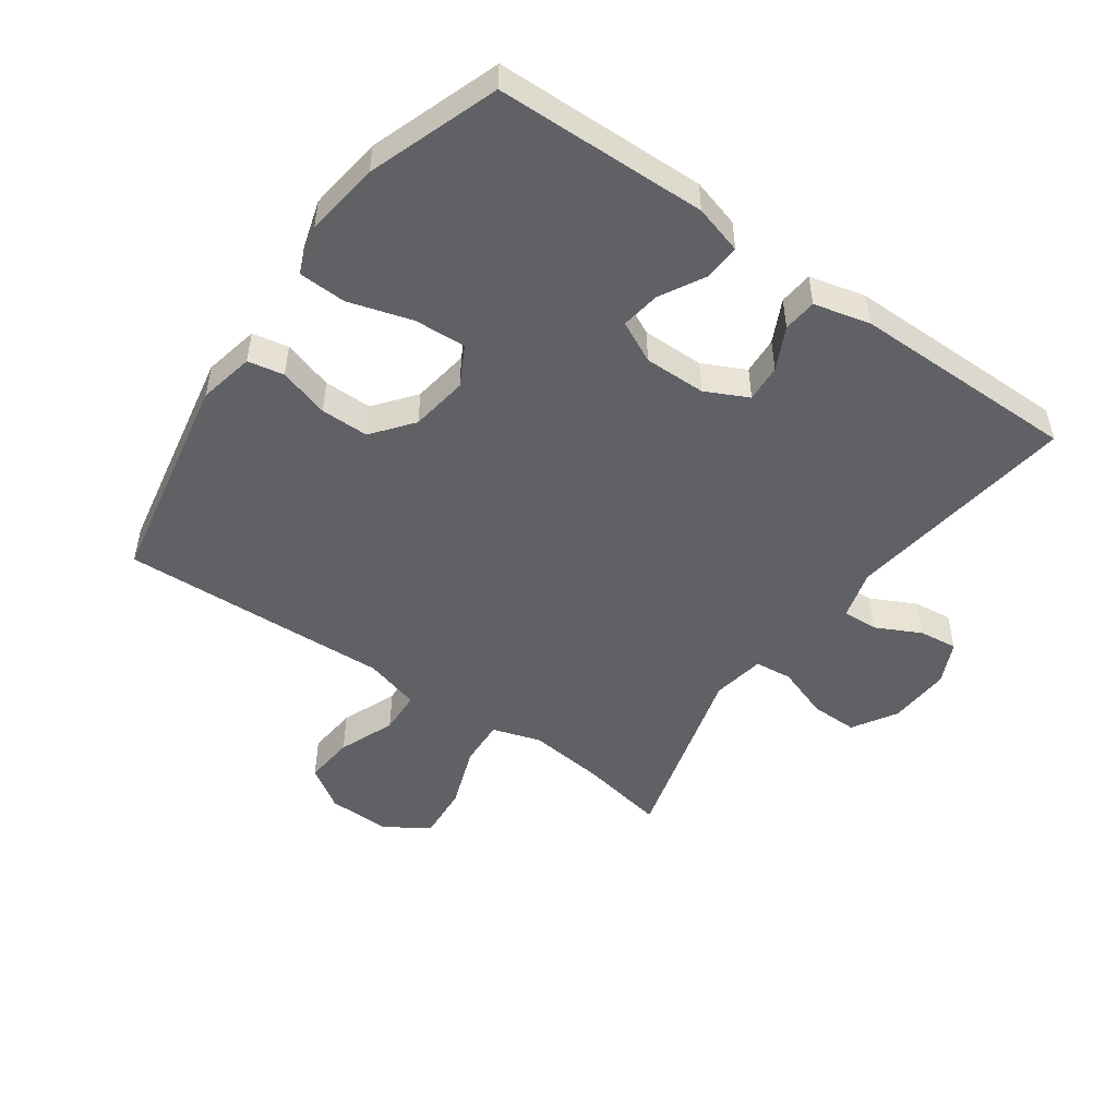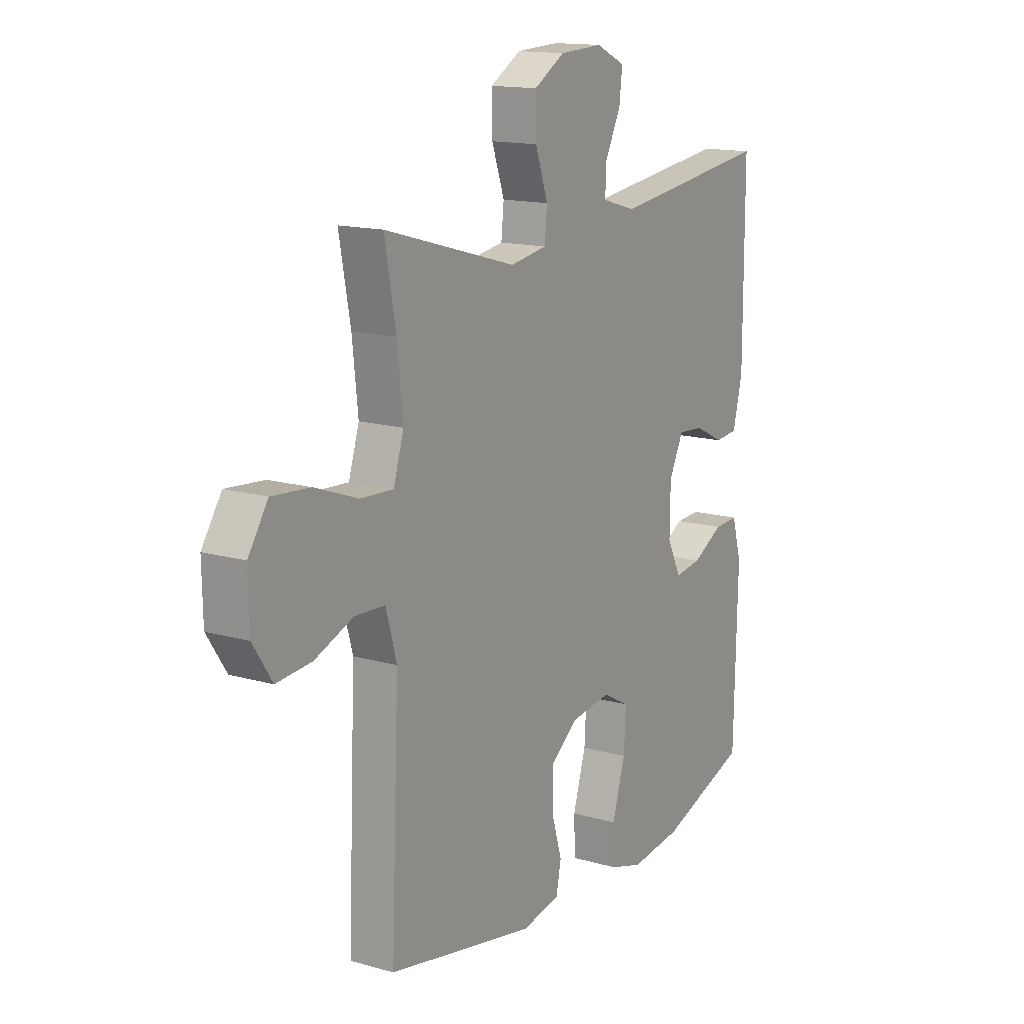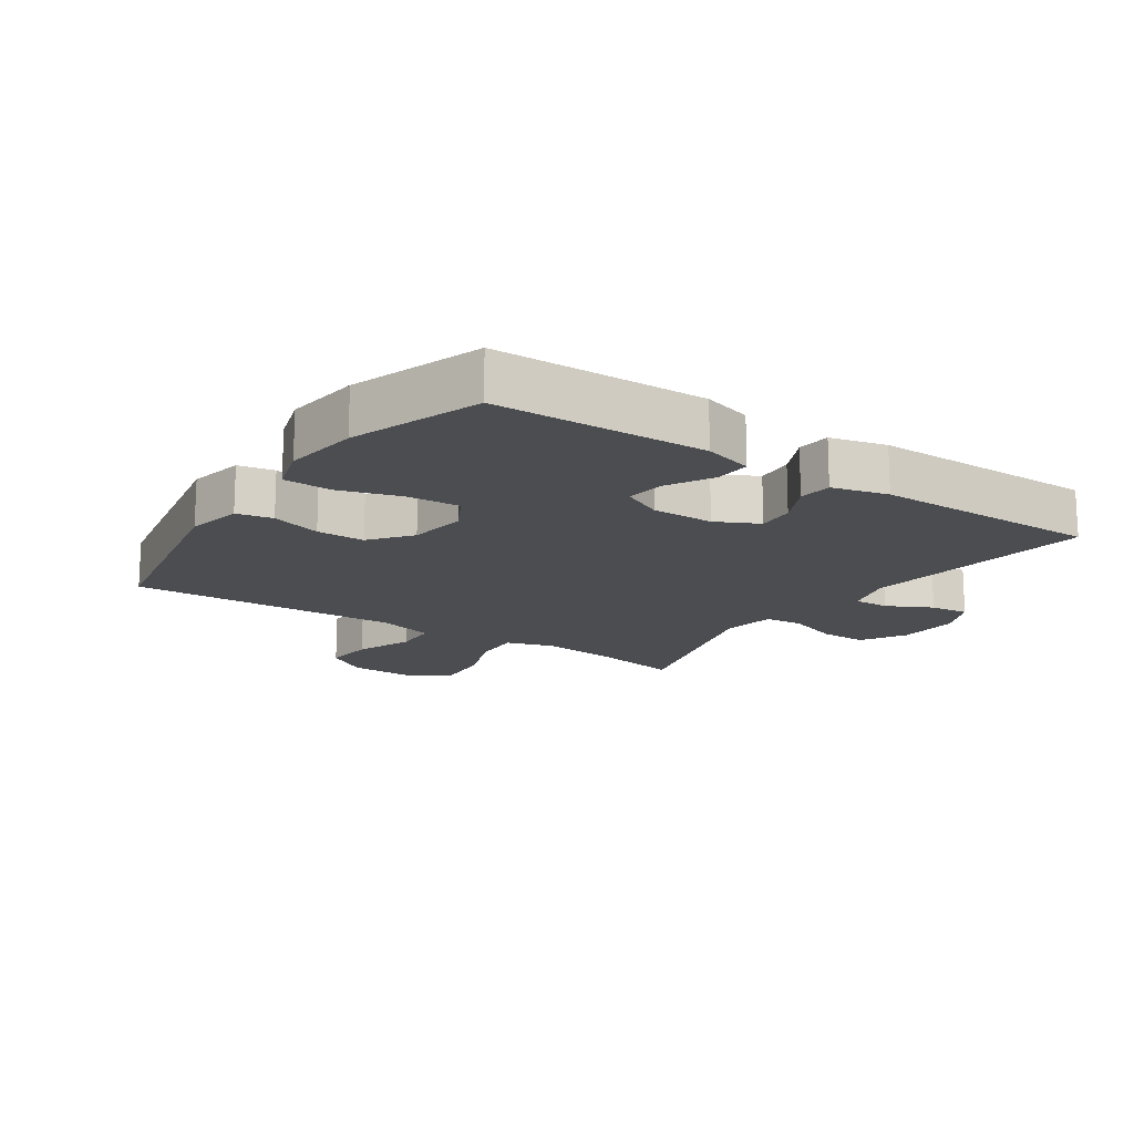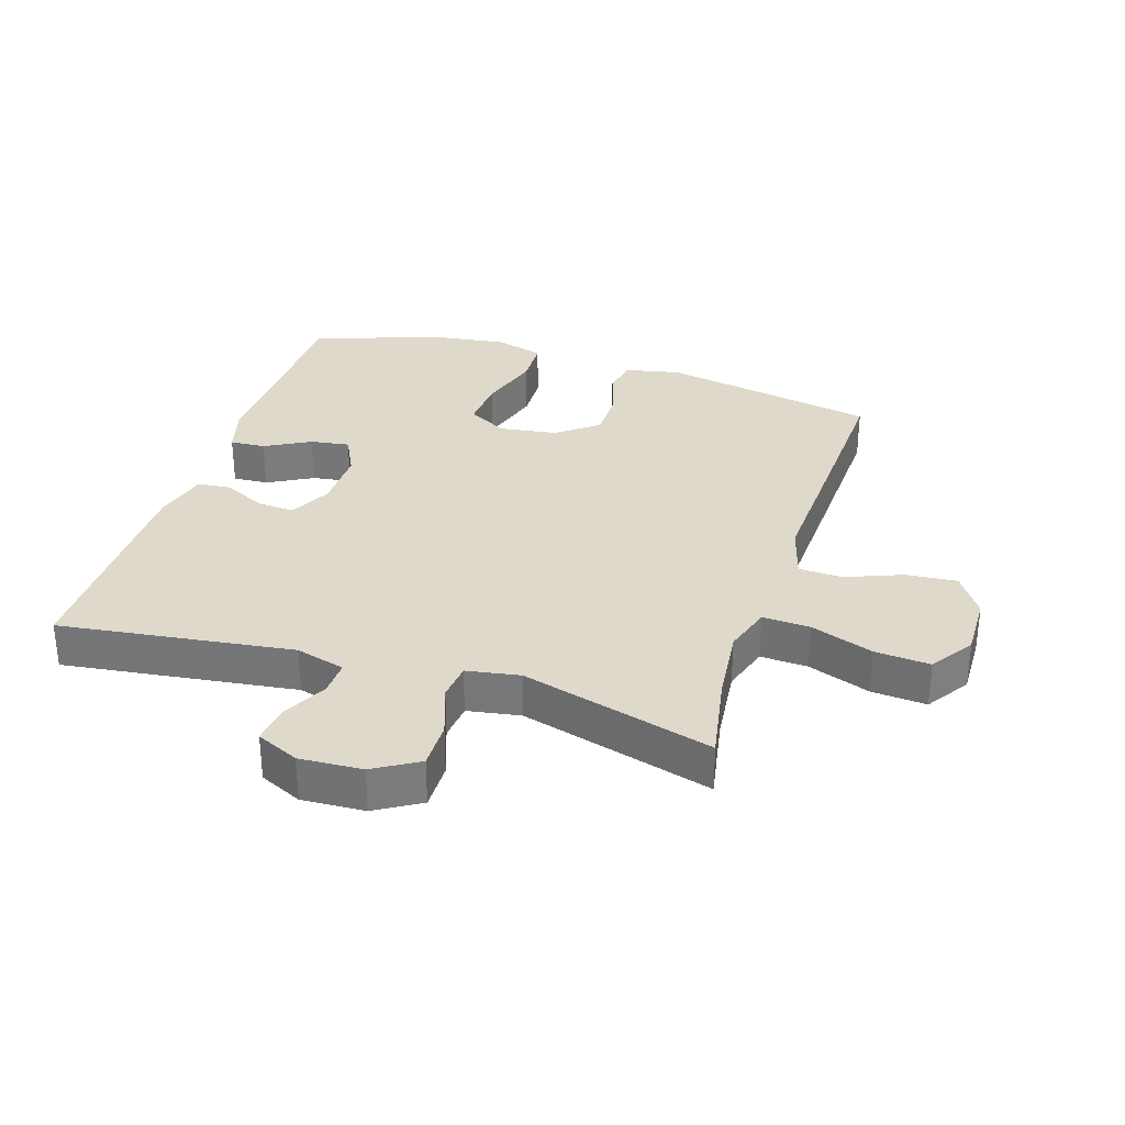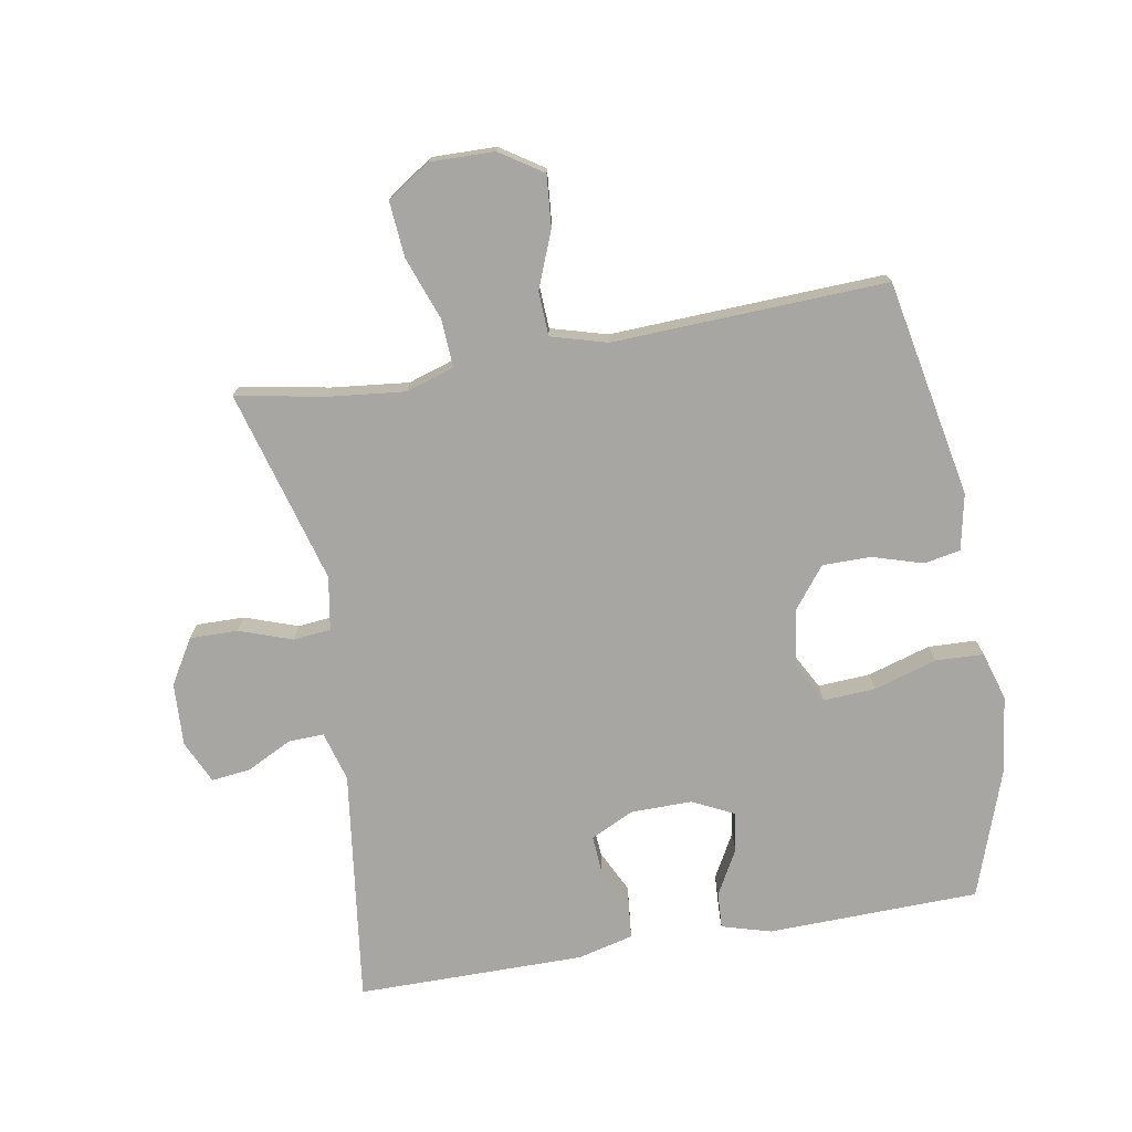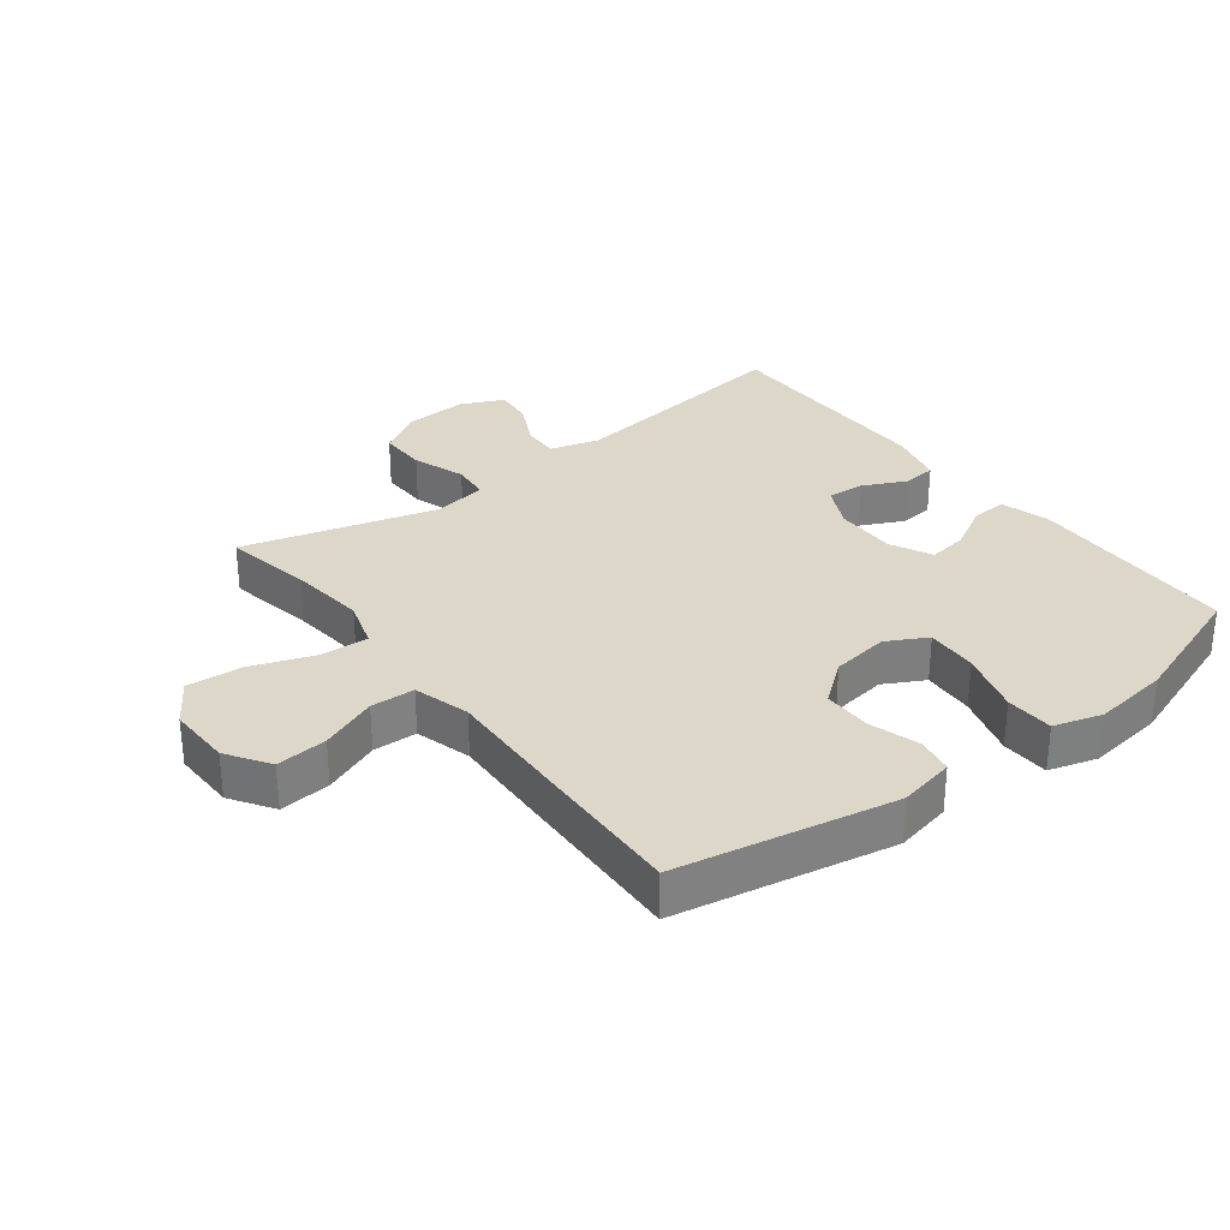
<metadata>
{"format":"obj","ext":"obj","renderer":"f3d","projection":"perspective","resolution":1024,"background":"white","views":[{"elev":-49.4,"azim":-125.4,"up":"+Y"},{"elev":14.7,"azim":121.8,"up":"+Z"},{"elev":-15.8,"azim":-124.1,"up":"+Y"},{"elev":31.7,"azim":17.6,"up":"+Y"},{"elev":-74.1,"azim":99.9,"up":"+Y"},{"elev":30.9,"azim":142.4,"up":"+Y"}]}
</metadata>
<code>
v 0.5 0.07 0.5
v 0.474 0.07 0.361
v 0.461 0.07 0.241
v 0.485 0.07 0.165
v 0.56 0.07 0.169
v 0.659 0.07 0.205
v 0.746 0.07 0.212
v 0.791 0.07 0.144
v 0.789 0.07 0.044
v 0.745 0.07 -0.023
v 0.665 0.07 -0.016
v 0.576 0.07 0.019
v 0.507 0.07 0.016
v 0.482 0.07 -0.072
v 0.488 0.07 -0.208
v 0.5 0.07 -0.5
v 0.16 0.07 -0.566
v 0.072 0.07 -0.548
v 0.061 0.07 -0.491
v 0.085 0.07 -0.412
v 0.085 0.07 -0.336
v 0.021 0.07 -0.286
v -0.07 0.07 -0.273
v -0.133 0.07 -0.307
v -0.128 0.07 -0.389
v -0.098 0.07 -0.488
v -0.101 0.07 -0.563
v -0.177 0.07 -0.586
v -0.296 0.07 -0.571
v -0.5 0.07 -0.5
v -0.508 0.07 -0.168
v -0.486 0.07 -0.091
v -0.43 0.07 -0.094
v -0.359 0.07 -0.133
v -0.297 0.07 -0.142
v -0.265 0.07 -0.077
v -0.266 0.07 0.02
v -0.299 0.07 0.087
v -0.358 0.07 0.083
v -0.425 0.07 0.05
v -0.478 0.07 0.055
v -0.5 0.07 0.143
v -0.5 0.07 0.5
v -0.132 0.07 0.452
v -0.054 0.07 0.474
v -0.056 0.07 0.53
v -0.092 0.07 0.601
v -0.099 0.07 0.662
v -0.032 0.07 0.693
v 0.067 0.07 0.688
v 0.137 0.07 0.646
v 0.136 0.07 0.571
v 0.107 0.07 0.488
v 0.113 0.07 0.429
v 0.197 0.07 0.415
v 0.5 0 0.5
v 0.474 0 0.361
v 0.461 0 0.241
v 0.485 0 0.165
v 0.56 0 0.169
v 0.659 0 0.205
v 0.746 0 0.212
v 0.791 0 0.144
v 0.789 0 0.044
v 0.745 0 -0.023
v 0.665 0 -0.016
v 0.576 0 0.019
v 0.507 0 0.016
v 0.482 0 -0.072
v 0.488 0 -0.208
v 0.5 0 -0.5
v 0.16 0 -0.566
v 0.072 0 -0.548
v 0.061 0 -0.491
v 0.085 0 -0.412
v 0.085 0 -0.336
v 0.021 0 -0.286
v -0.07 0 -0.273
v -0.133 0 -0.307
v -0.128 0 -0.389
v -0.098 0 -0.488
v -0.101 0 -0.563
v -0.177 0 -0.586
v -0.296 0 -0.571
v -0.5 0 -0.5
v -0.508 0 -0.168
v -0.486 0 -0.091
v -0.43 0 -0.094
v -0.359 0 -0.133
v -0.297 0 -0.142
v -0.265 0 -0.077
v -0.266 0 0.02
v -0.299 0 0.087
v -0.358 0 0.083
v -0.425 0 0.05
v -0.478 0 0.055
v -0.5 0 0.143
v -0.5 0 0.5
v -0.132 0 0.452
v -0.054 0 0.474
v -0.056 0 0.53
v -0.092 0 0.601
v -0.099 0 0.662
v -0.032 0 0.693
v 0.067 0 0.688
v 0.137 0 0.646
v 0.136 0 0.571
v 0.107 0 0.488
v 0.113 0 0.429
v 0.197 0 0.415
f 50 51 52 53
f 50 53 54
f 49 50 54
f 46 47 48 49
f 45 46 49 54
f 44 45 54
f 41 42 43 44
f 39 40 41 44
f 38 39 44 54
f 37 38 54 55
f 31 32 33 34
f 31 34 35
f 30 31 35
f 29 30 35
f 28 29 35 36
f 25 26 27 28
f 24 25 28 36
f 17 18 19 20
f 17 20 21
f 14 15 16 17
f 13 14 17 21
f 9 10 11 12
f 9 12 13
f 8 9 13
f 5 6 7 8
f 4 5 8 13
f 3 4 13 21
f 37 55 1 2
f 23 24 36 37
f 22 23 37 2
f 2 3 21 22
f 108 107 106 105
f 109 108 105
f 109 105 104
f 104 103 102 101
f 109 104 101 100
f 109 100 99
f 99 98 97 96
f 99 96 95 94
f 109 99 94 93
f 110 109 93 92
f 89 88 87 86
f 90 89 86
f 90 86 85
f 90 85 84
f 91 90 84 83
f 83 82 81 80
f 91 83 80 79
f 75 74 73 72
f 76 75 72
f 72 71 70 69
f 76 72 69 68
f 67 66 65 64
f 68 67 64
f 68 64 63
f 63 62 61 60
f 68 63 60 59
f 76 68 59 58
f 57 56 110 92
f 92 91 79 78
f 57 92 78 77
f 77 76 58 57
f 1 56 57 2
f 2 57 58 3
f 3 58 59 4
f 4 59 60 5
f 5 60 61 6
f 6 61 62 7
f 7 62 63 8
f 8 63 64 9
f 9 64 65 10
f 10 65 66 11
f 11 66 67 12
f 12 67 68 13
f 13 68 69 14
f 14 69 70 15
f 15 70 71 16
f 16 71 72 17
f 17 72 73 18
f 18 73 74 19
f 19 74 75 20
f 20 75 76 21
f 21 76 77 22
f 22 77 78 23
f 23 78 79 24
f 24 79 80 25
f 25 80 81 26
f 26 81 82 27
f 27 82 83 28
f 28 83 84 29
f 29 84 85 30
f 30 85 86 31
f 31 86 87 32
f 32 87 88 33
f 33 88 89 34
f 34 89 90 35
f 35 90 91 36
f 36 91 92 37
f 37 92 93 38
f 38 93 94 39
f 39 94 95 40
f 40 95 96 41
f 41 96 97 42
f 42 97 98 43
f 43 98 99 44
f 44 99 100 45
f 45 100 101 46
f 46 101 102 47
f 47 102 103 48
f 48 103 104 49
f 49 104 105 50
f 50 105 106 51
f 51 106 107 52
f 52 107 108 53
f 53 108 109 54
f 54 109 110 55
f 55 110 56 1

</code>
